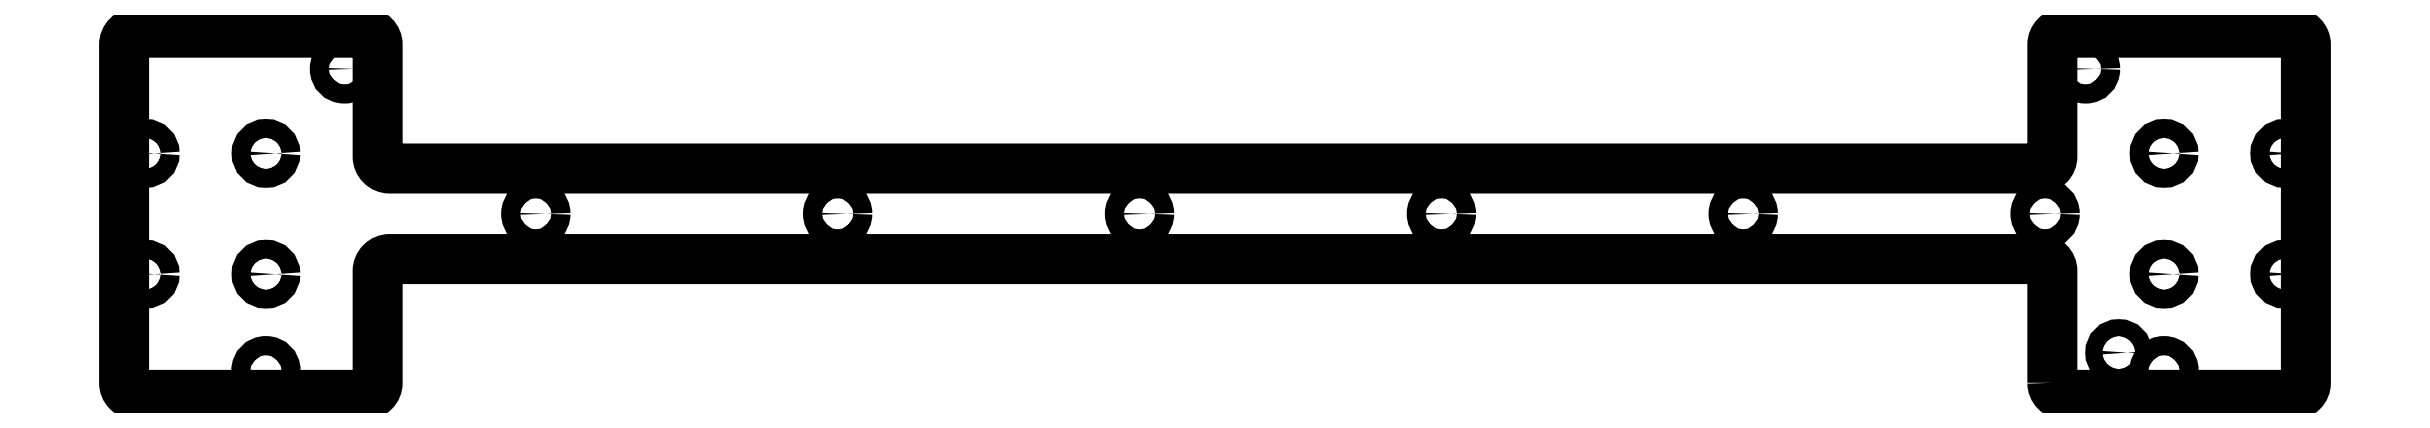
<metadata>
{"format":"dxf","ext":"dxf","renderer":"ezdxf+matplotlib","layout":"modelspace","background":"white","min_lineweight":24,"dpi":150}
</metadata>
<code>
0
SECTION
2
ENTITIES
0
CIRCLE
8
0
10
-12.5
20
2.647e-12
30
0
40
1.6
210
-0
220
0
230
1
0
CIRCLE
8
0
10
137.5
20
2.647e-12
30
0
40
1.6
210
-0
220
0
230
1
0
CIRCLE
8
0
10
-62.5
20
2.647e-12
30
0
40
1.6
210
-0
220
0
230
1
0
CIRCLE
8
0
10
37.5
20
2.647e-12
30
0
40
1.6
210
-0
220
0
230
1
0
CIRCLE
8
0
10
87.5
20
2.647e-12
30
0
40
1.6
210
-0
220
0
230
1
0
CIRCLE
8
0
10
-112.5
20
2.647e-12
30
0
40
1.6
210
-0
220
0
230
1
0
CIRCLE
8
0
10
-157.2
20
-26
30
0
40
1.6
210
0
220
0
230
1
0
CIRCLE
8
0
10
-177.2
20
10
30
0
40
1.55
210
0
220
0
230
1
0
CIRCLE
8
0
10
-157.2
20
10
30
0
40
1.55
210
0
220
0
230
1
0
CIRCLE
8
0
10
-177.2
20
-10
30
0
40
1.55
210
0
220
0
230
1
0
CIRCLE
8
0
10
-144.2
20
24
30
0
40
1.6
210
0
220
0
230
1
0
CIRCLE
8
0
10
-157.2
20
-10
30
0
40
1.55
210
0
220
0
230
1
0
LWPOLYLINE
8
0
90
24
70
1
43
0
10
138.7
20
-28
42
0.4142
10
140.7
20
-30
10
178.7
20
-30
42
0.4142
10
180.7
20
-28
10
180.7
20
28
42
0.4142
10
178.7
20
30
10
140.7
20
30
42
0.4142
10
138.7
20
28
10
138.7
20
9.5
42
-0.4142
10
136.7
20
7.5
10
-136.7
20
7.5
42
-0.4142
10
-138.7
20
9.5
10
-138.7
20
28
42
0.4142
10
-140.7
20
30
10
-178.7
20
30
42
0.4142
10
-180.7
20
28
10
-180.7
20
-28
42
0.4142
10
-178.7
20
-30
10
-140.7
20
-30
42
0.4142
10
-138.7
20
-28
10
-138.7
20
-9.5
42
-0.4142
10
-136.7
20
-7.5
10
136.7
20
-7.5
42
-0.4142
10
138.7
20
-9.5
0
CIRCLE
8
0
10
157.2
20
-10
30
0
40
1.55
210
0
220
-0
230
1
0
CIRCLE
8
0
10
144.2
20
24
30
0
40
1.6
210
0
220
-0
230
1
0
CIRCLE
8
0
10
177.2
20
-10
30
0
40
1.55
210
0
220
-0
230
1
0
CIRCLE
8
0
10
157.2
20
10
30
0
40
1.55
210
0
220
-0
230
1
0
CIRCLE
8
0
10
177.2
20
10
30
0
40
1.55
210
0
220
-0
230
1
0
CIRCLE
8
0
10
157.2
20
-26
30
0
40
1.6
210
0
220
-0
230
1
0
CIRCLE
8
0
10
149.7
20
-23
30
0
40
1.4
210
0
220
0
230
1
0
ENDSEC
0
EOF

</code>
